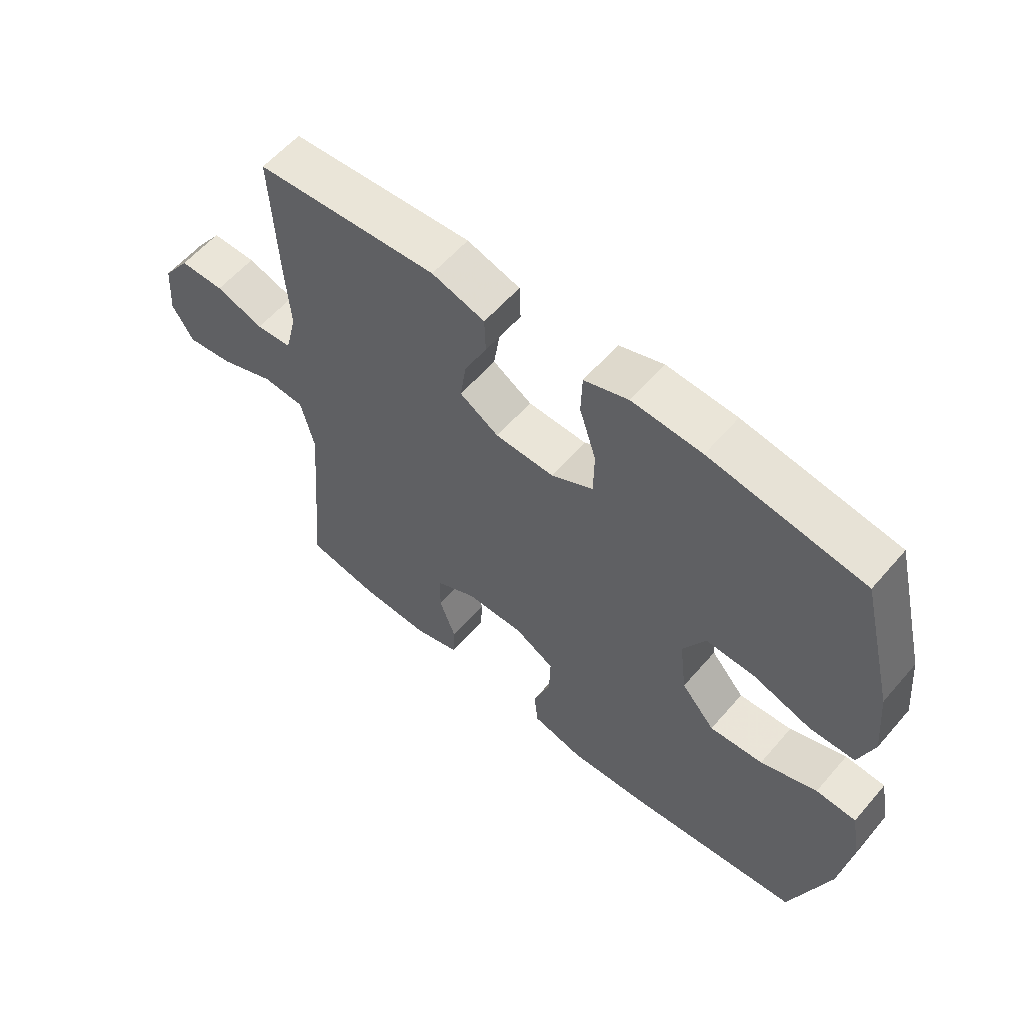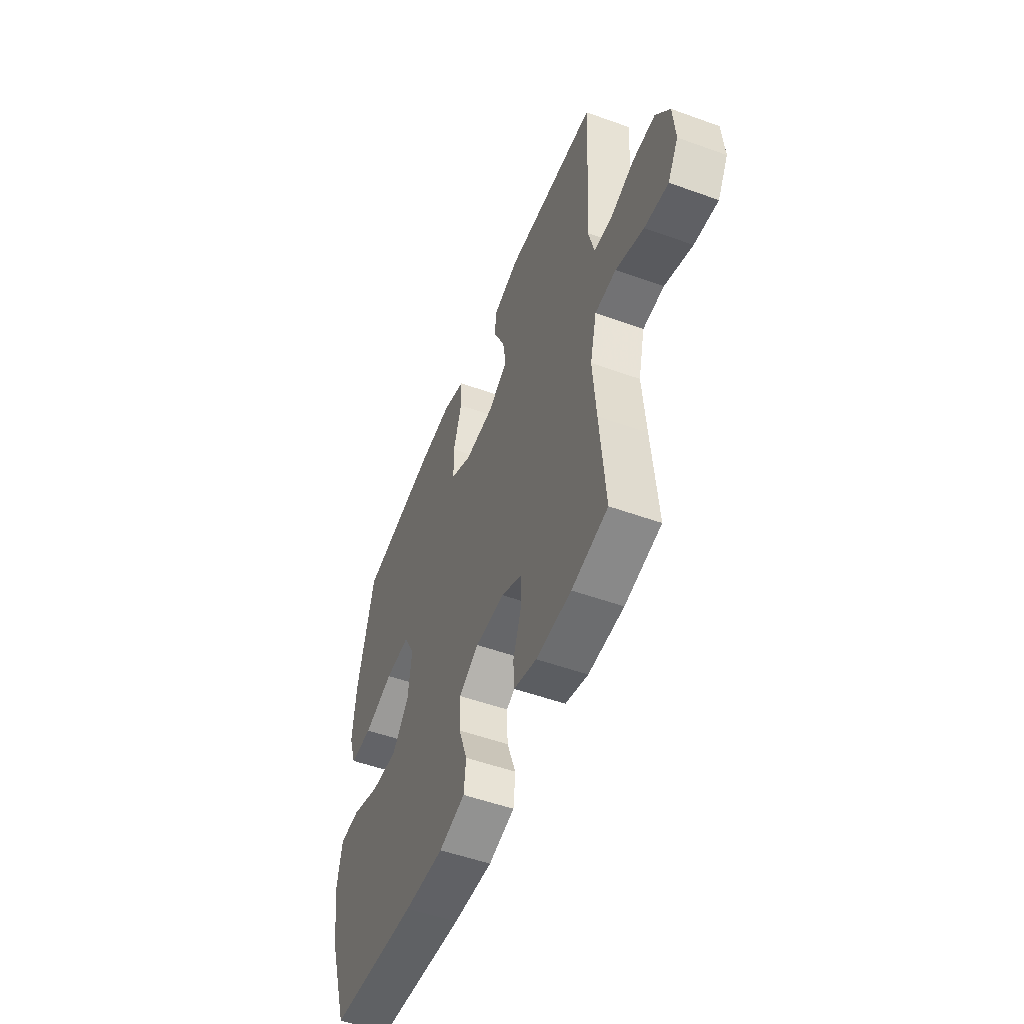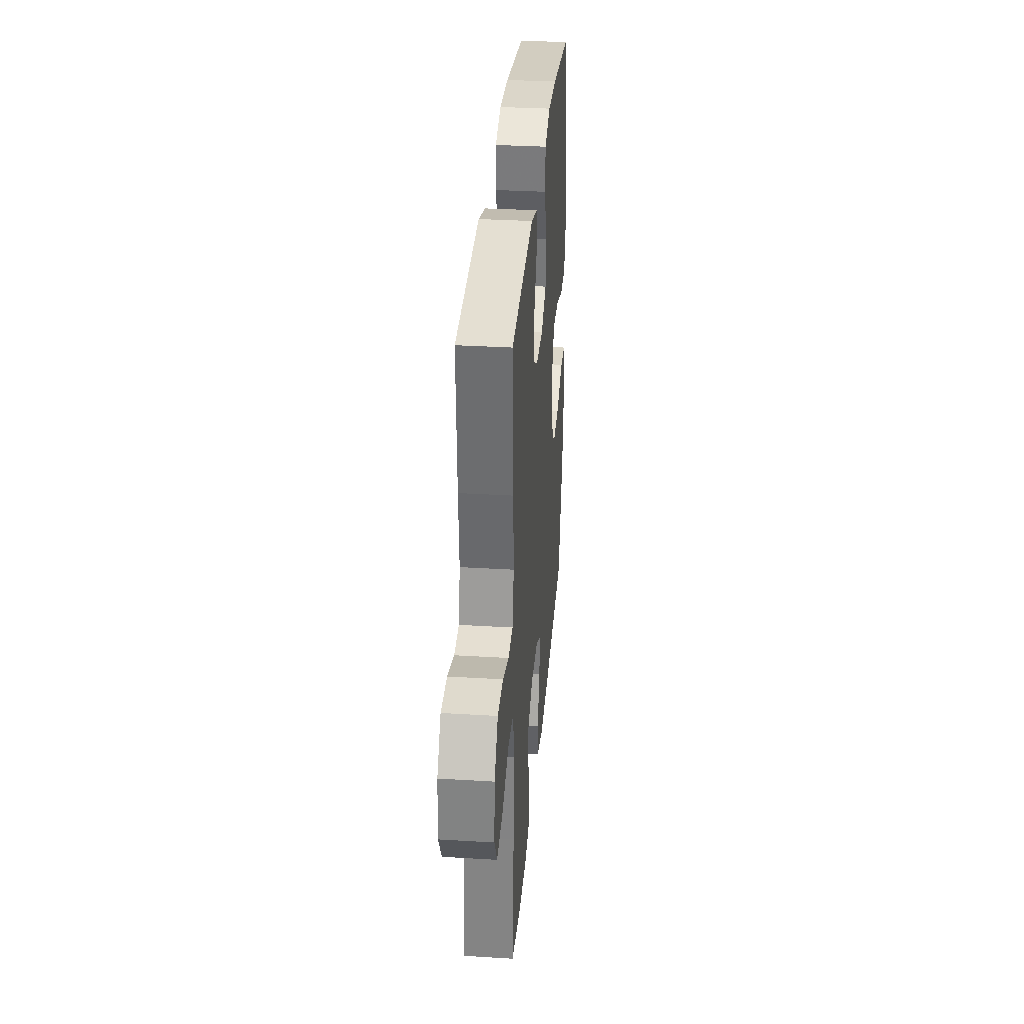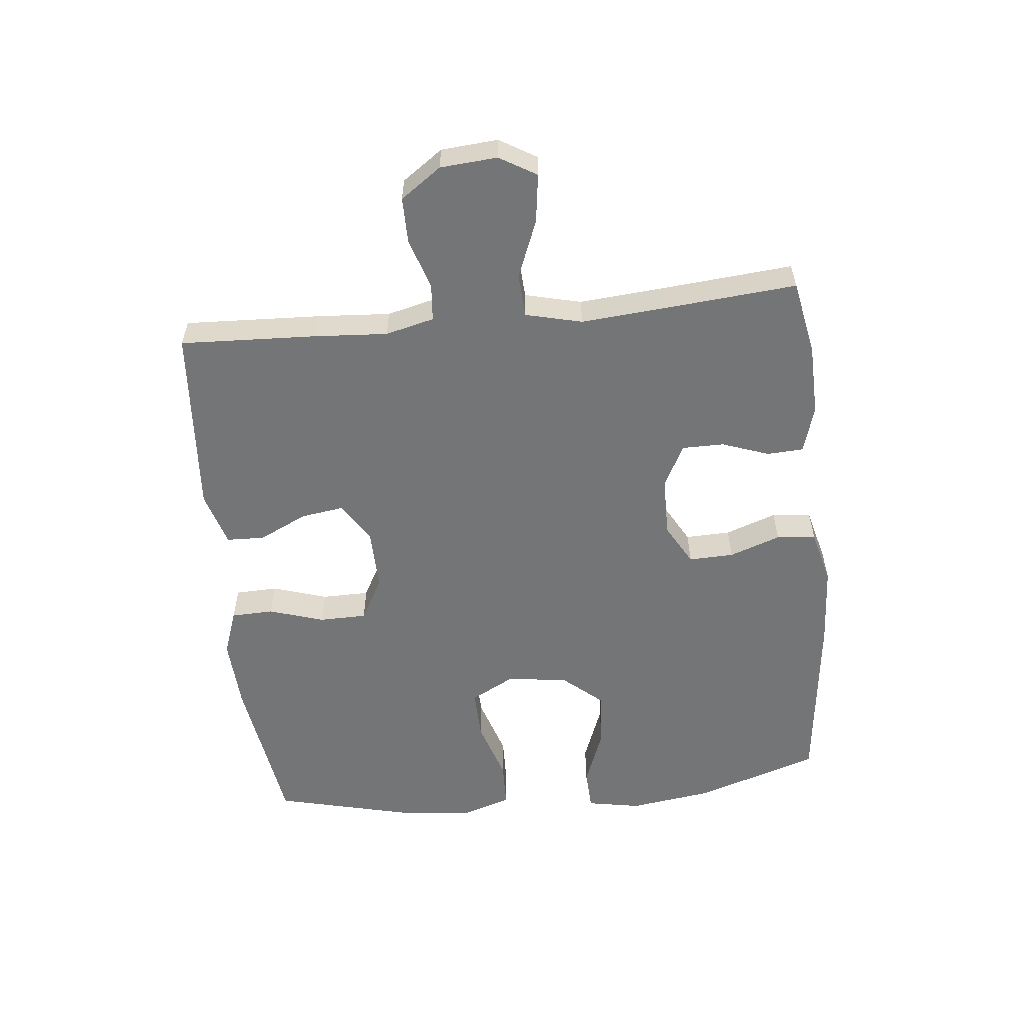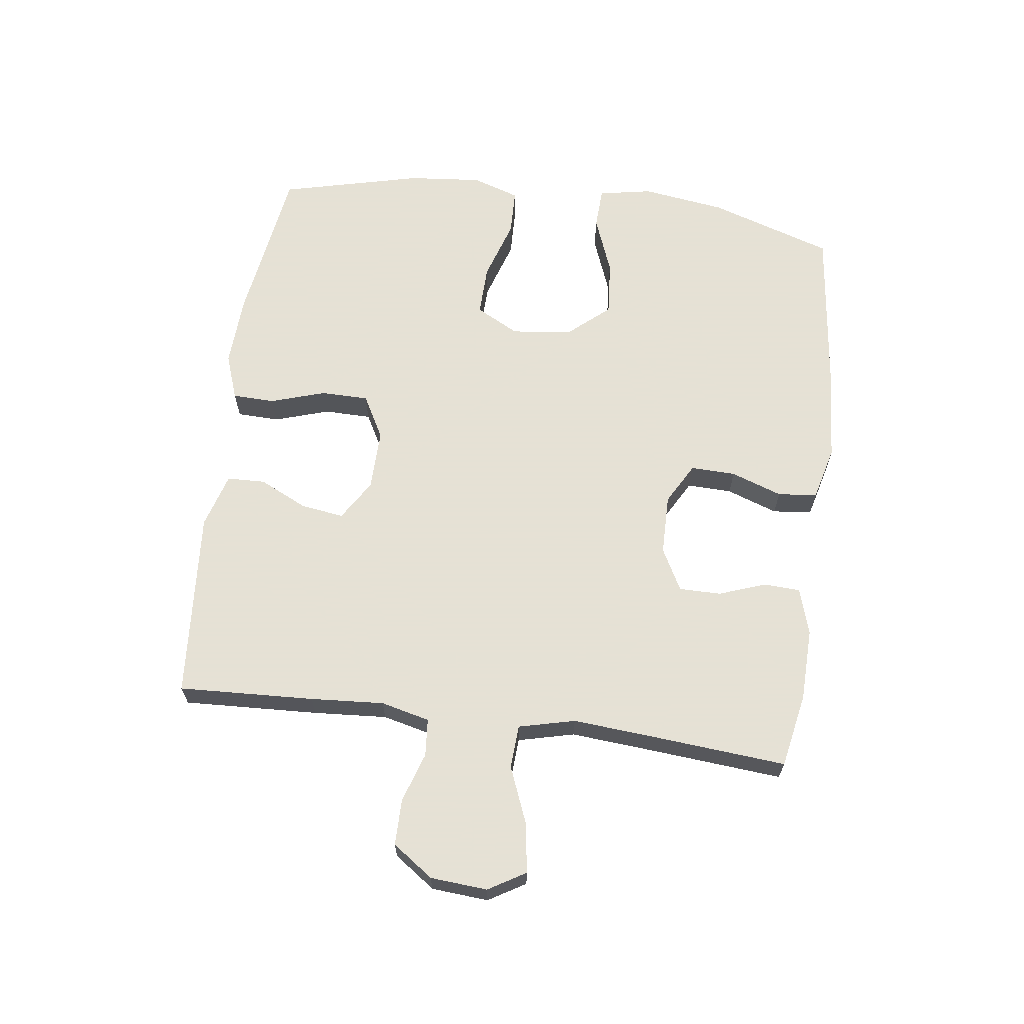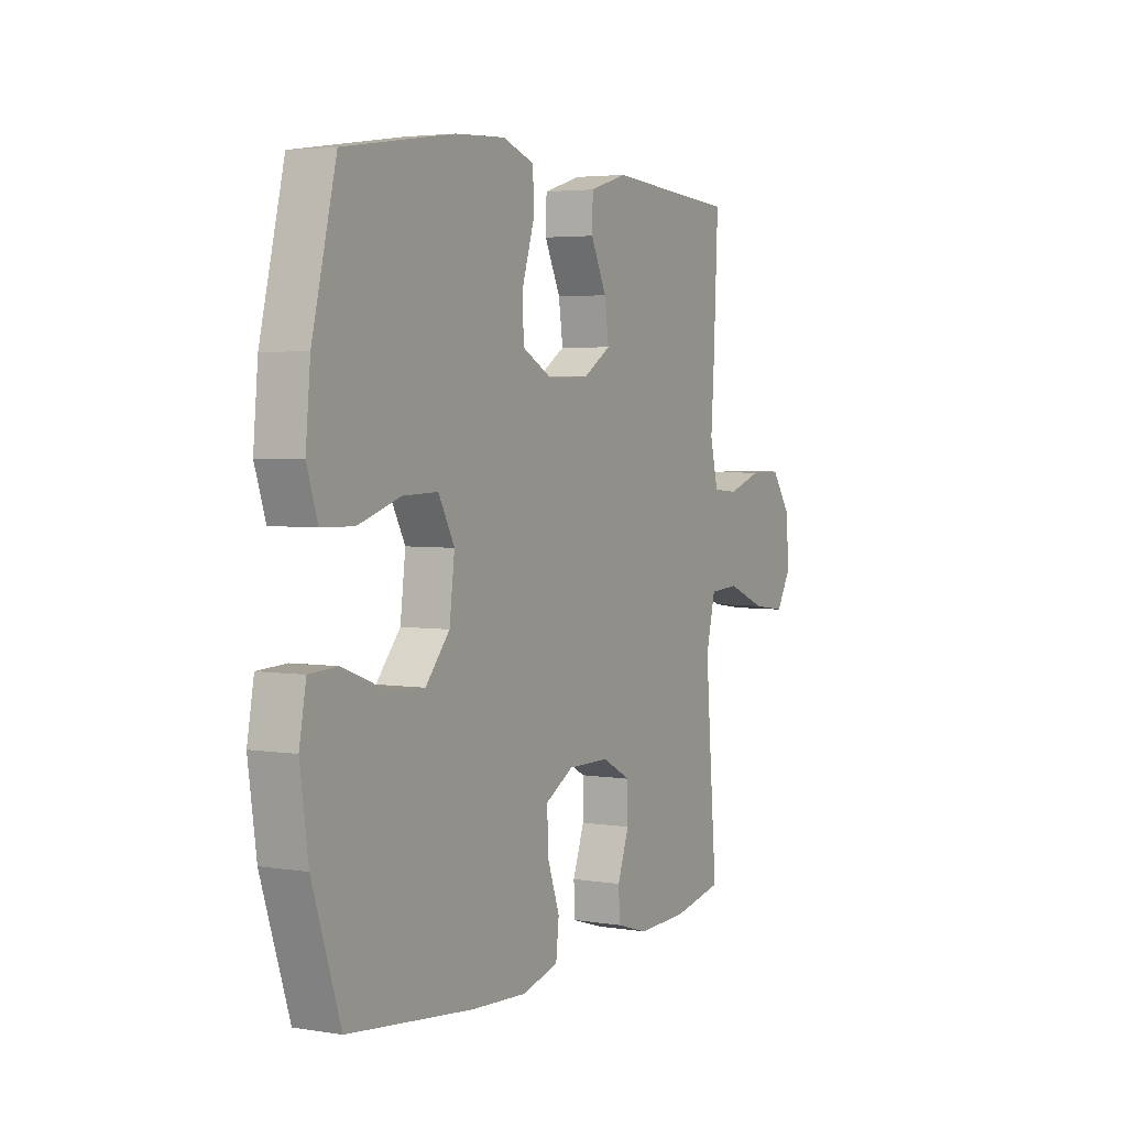
<metadata>
{"format":"obj","ext":"obj","renderer":"f3d","projection":"perspective","resolution":1024,"background":"white","views":[{"elev":58.7,"azim":-139.6,"up":"+Z"},{"elev":-52.5,"azim":68.8,"up":"+Z"},{"elev":32.8,"azim":94.8,"up":"+Z"},{"elev":-56.5,"azim":96.0,"up":"+Y"},{"elev":64.9,"azim":97.5,"up":"+Y"},{"elev":3.8,"azim":-61.6,"up":"+Z"}]}
</metadata>
<code>
v -0.5 0.07 0.5
v -0.244 0.07 0.538
v -0.128 0.07 0.544
v -0.054 0.07 0.518
v -0.052 0.07 0.45
v -0.08 0.07 0.362
v -0.079 0.07 0.286
v -0.009 0.07 0.248
v 0.089 0.07 0.25
v 0.154 0.07 0.29
v 0.144 0.07 0.359
v 0.107 0.07 0.436
v 0.109 0.07 0.497
v 0.197 0.07 0.523
v 0.5 0.07 0.5
v 0.49 0.07 0.283
v 0.482 0.07 0.165
v 0.501 0.07 0.087
v 0.561 0.07 0.082
v 0.641 0.07 0.108
v 0.715 0.07 0.108
v 0.761 0.07 0.043
v 0.768 0.07 -0.048
v 0.733 0.07 -0.107
v 0.655 0.07 -0.096
v 0.563 0.07 -0.059
v 0.493 0.07 -0.063
v 0.471 0.07 -0.153
v 0.482 0.07 -0.29
v 0.5 0.07 -0.5
v 0.381 0.07 -0.523
v 0.265 0.07 -0.526
v 0.19 0.07 -0.503
v 0.187 0.07 -0.445
v 0.214 0.07 -0.37
v 0.214 0.07 -0.303
v 0.146 0.07 -0.267
v 0.049 0.07 -0.266
v -0.017 0.07 -0.303
v -0.015 0.07 -0.375
v 0.014 0.07 -0.457
v 0.007 0.07 -0.52
v -0.079 0.07 -0.542
v -0.209 0.07 -0.534
v -0.5 0.07 -0.5
v -0.565 0.07 -0.302
v -0.584 0.07 -0.168
v -0.568 0.07 -0.082
v -0.501 0.07 -0.079
v -0.407 0.07 -0.115
v -0.318 0.07 -0.122
v -0.262 0.07 -0.057
v -0.25 0.07 0.041
v -0.287 0.07 0.11
v -0.369 0.07 0.108
v -0.467 0.07 0.077
v -0.542 0.07 0.079
v -0.567 0.07 0.155
v -0.556 0.07 0.273
v -0.5 0 0.5
v -0.244 0 0.538
v -0.128 0 0.544
v -0.054 0 0.518
v -0.052 0 0.45
v -0.08 0 0.362
v -0.079 0 0.286
v -0.009 0 0.248
v 0.089 0 0.25
v 0.154 0 0.29
v 0.144 0 0.359
v 0.107 0 0.436
v 0.109 0 0.497
v 0.197 0 0.523
v 0.5 0 0.5
v 0.49 0 0.283
v 0.482 0 0.165
v 0.501 0 0.087
v 0.561 0 0.082
v 0.641 0 0.108
v 0.715 0 0.108
v 0.761 0 0.043
v 0.768 0 -0.048
v 0.733 0 -0.107
v 0.655 0 -0.096
v 0.563 0 -0.059
v 0.493 0 -0.063
v 0.471 0 -0.153
v 0.482 0 -0.29
v 0.5 0 -0.5
v 0.381 0 -0.523
v 0.265 0 -0.526
v 0.19 0 -0.503
v 0.187 0 -0.445
v 0.214 0 -0.37
v 0.214 0 -0.303
v 0.146 0 -0.267
v 0.049 0 -0.266
v -0.017 0 -0.303
v -0.015 0 -0.375
v 0.014 0 -0.457
v 0.007 0 -0.52
v -0.079 0 -0.542
v -0.209 0 -0.534
v -0.5 0 -0.5
v -0.565 0 -0.302
v -0.584 0 -0.168
v -0.568 0 -0.082
v -0.501 0 -0.079
v -0.407 0 -0.115
v -0.318 0 -0.122
v -0.262 0 -0.057
v -0.25 0 0.041
v -0.287 0 0.11
v -0.369 0 0.108
v -0.467 0 0.077
v -0.542 0 0.079
v -0.567 0 0.155
v -0.556 0 0.273
f 4 5 6
f 3 4 6
f 2 3 6
f 1 2 6
f 59 1 6
f 58 59 6
f 57 58 6
f 56 57 6
f 55 56 6
f 54 55 6 7
f 53 54 7 8
f 52 53 8 9
f 51 52 9 10
f 48 49 50
f 47 48 50
f 46 47 50
f 45 46 50
f 44 45 50
f 43 44 50
f 42 43 50
f 41 42 50
f 40 41 50
f 39 40 50 51
f 38 39 51 10
f 33 34 35
f 32 33 35
f 31 32 35
f 30 31 35
f 29 30 35
f 28 29 35 36
f 27 28 36 37
f 24 25 26
f 23 24 26
f 22 23 26
f 21 22 26
f 20 21 26
f 19 20 26
f 18 19 26 27
f 37 38 10
f 27 37 10
f 18 27 10
f 17 18 10
f 15 16 17
f 14 15 17
f 13 14 17
f 12 13 17
f 11 12 17
f 10 11 17
f 65 64 63
f 65 63 62
f 65 62 61
f 65 61 60
f 65 60 118
f 65 118 117
f 65 117 116
f 65 116 115
f 65 115 114
f 66 65 114 113
f 67 66 113 112
f 68 67 112 111
f 69 68 111 110
f 109 108 107
f 109 107 106
f 109 106 105
f 109 105 104
f 109 104 103
f 109 103 102
f 109 102 101
f 109 101 100
f 109 100 99
f 110 109 99 98
f 69 110 98 97
f 94 93 92
f 94 92 91
f 94 91 90
f 94 90 89
f 94 89 88
f 95 94 88 87
f 96 95 87 86
f 85 84 83
f 85 83 82
f 85 82 81
f 85 81 80
f 85 80 79
f 85 79 78
f 86 85 78 77
f 69 97 96
f 69 96 86
f 69 86 77
f 69 77 76
f 76 75 74
f 76 74 73
f 76 73 72
f 76 72 71
f 76 71 70
f 76 70 69
f 1 60 61 2
f 2 61 62 3
f 3 62 63 4
f 4 63 64 5
f 5 64 65 6
f 6 65 66 7
f 7 66 67 8
f 8 67 68 9
f 9 68 69 10
f 10 69 70 11
f 11 70 71 12
f 12 71 72 13
f 13 72 73 14
f 14 73 74 15
f 15 74 75 16
f 16 75 76 17
f 17 76 77 18
f 18 77 78 19
f 19 78 79 20
f 20 79 80 21
f 21 80 81 22
f 22 81 82 23
f 23 82 83 24
f 24 83 84 25
f 25 84 85 26
f 26 85 86 27
f 27 86 87 28
f 28 87 88 29
f 29 88 89 30
f 30 89 90 31
f 31 90 91 32
f 32 91 92 33
f 33 92 93 34
f 34 93 94 35
f 35 94 95 36
f 36 95 96 37
f 37 96 97 38
f 38 97 98 39
f 39 98 99 40
f 40 99 100 41
f 41 100 101 42
f 42 101 102 43
f 43 102 103 44
f 44 103 104 45
f 45 104 105 46
f 46 105 106 47
f 47 106 107 48
f 48 107 108 49
f 49 108 109 50
f 50 109 110 51
f 51 110 111 52
f 52 111 112 53
f 53 112 113 54
f 54 113 114 55
f 55 114 115 56
f 56 115 116 57
f 57 116 117 58
f 58 117 118 59
f 59 118 60 1

</code>
